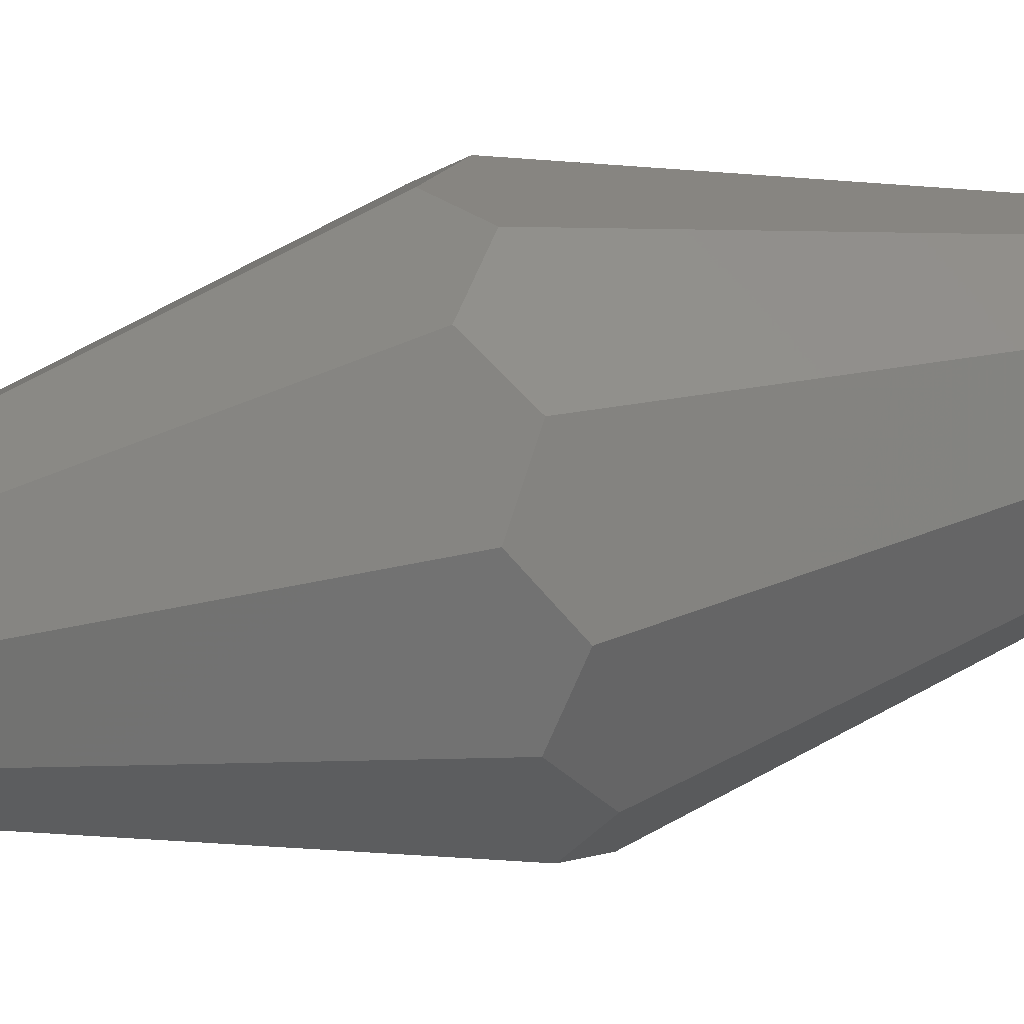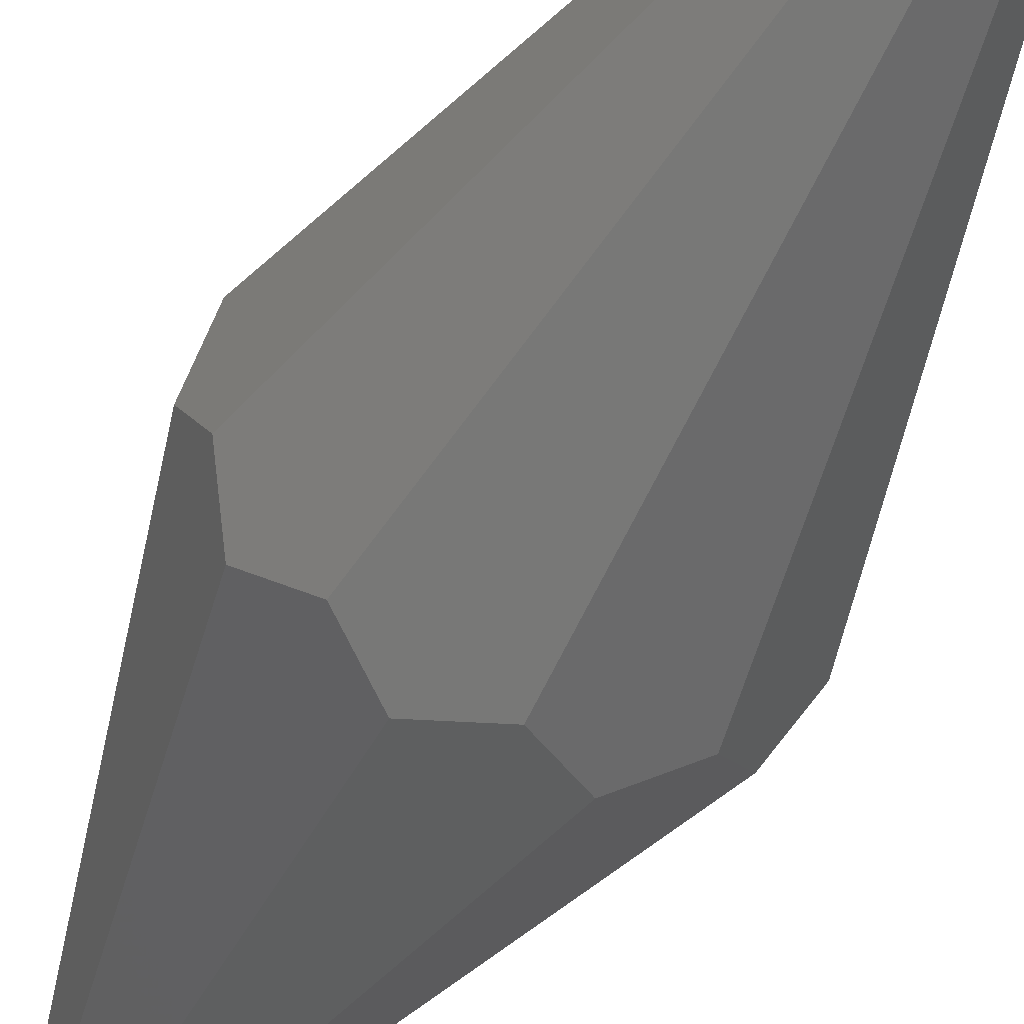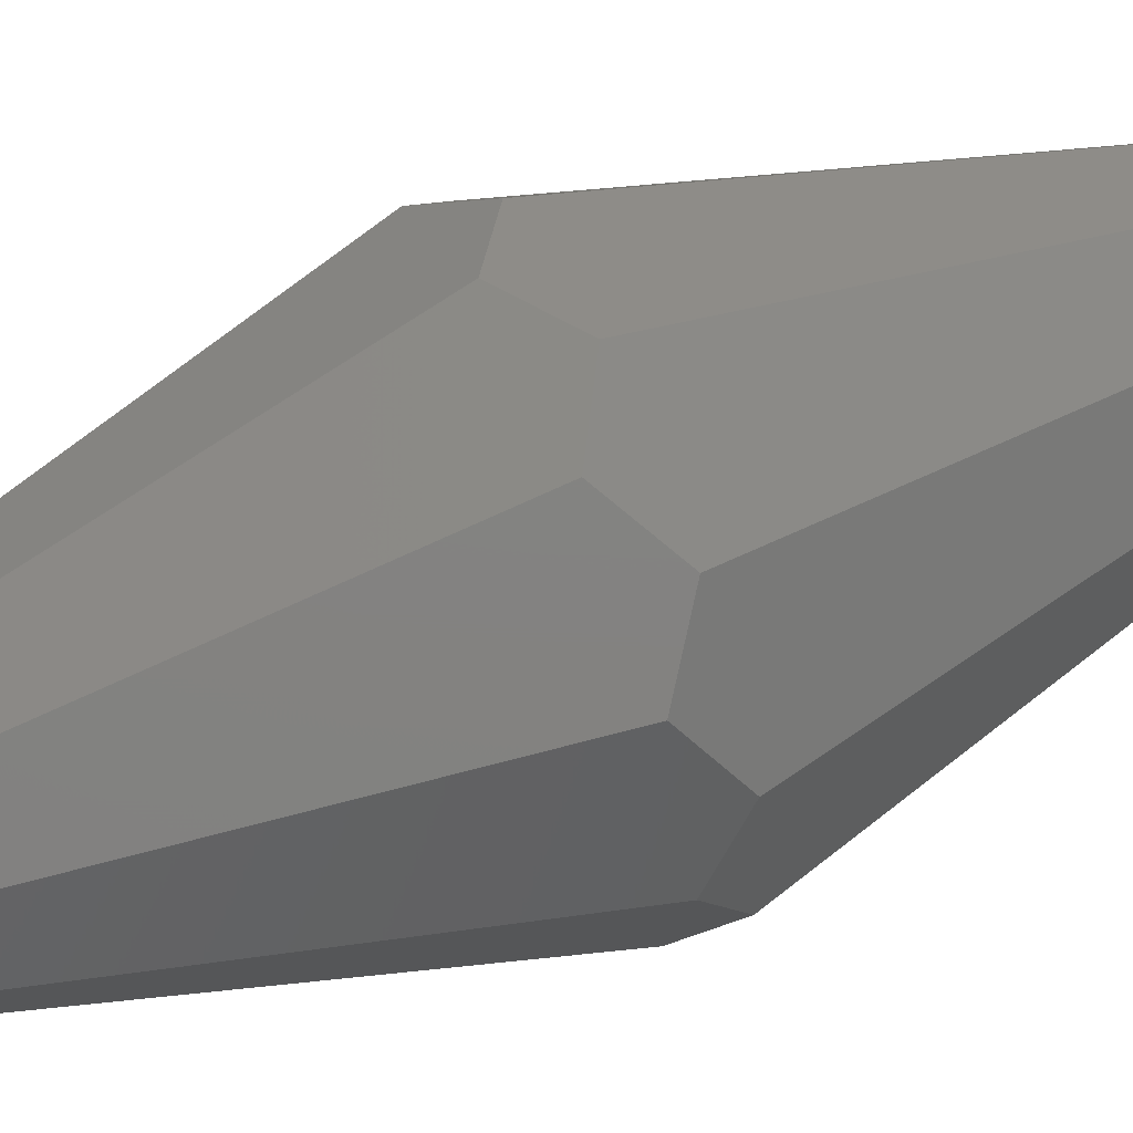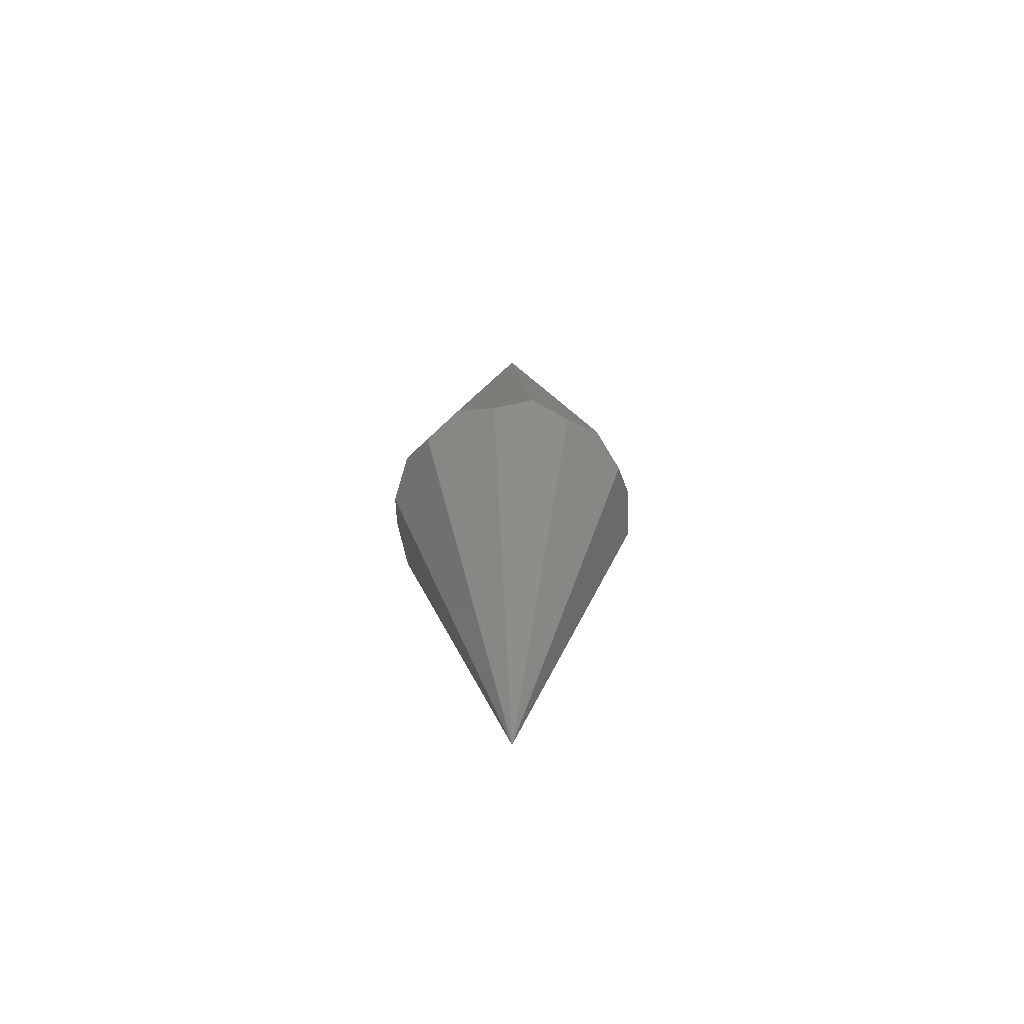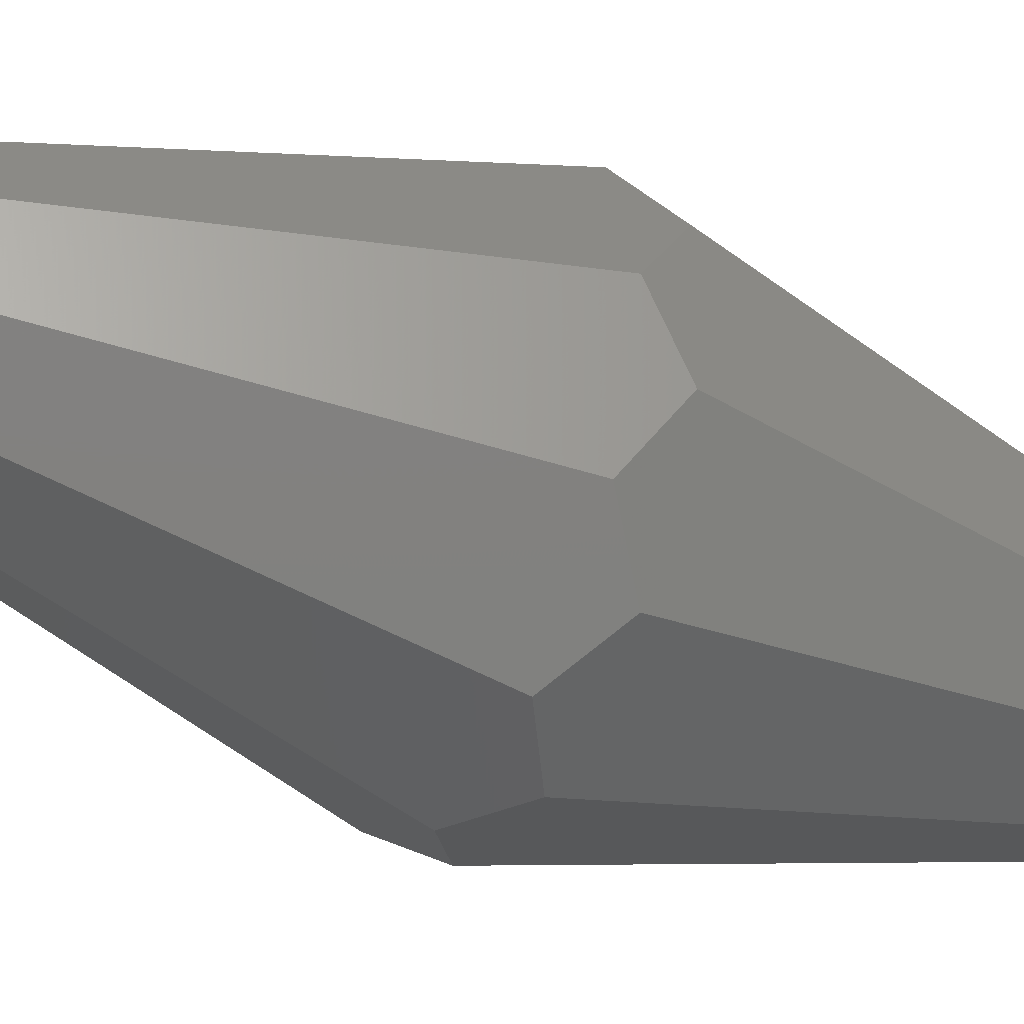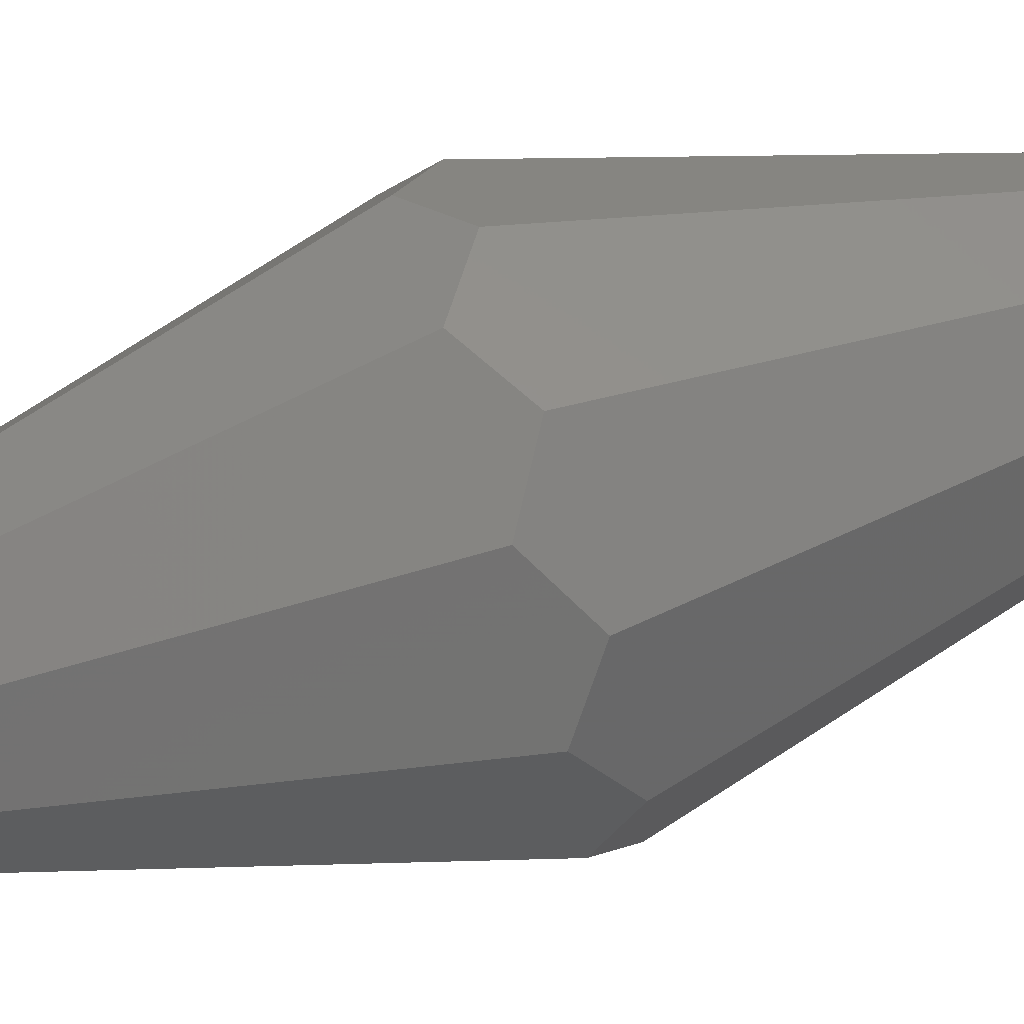
<metadata>
{"format":"stl","ext":"stl","renderer":"f3d","projection":"perspective","resolution":1024,"background":"white","views":[{"elev":77.2,"azim":77.8,"up":"+Z"},{"elev":-50.9,"azim":153.0,"up":"+Z"},{"elev":59.8,"azim":66.2,"up":"+Z"},{"elev":-64.9,"azim":169.9,"up":"+Y"},{"elev":-41.8,"azim":64.7,"up":"+Z"},{"elev":76.8,"azim":72.9,"up":"+Z"}]}
</metadata>
<code>
# stl→obj: 22 verts, 40 faces
v -8.725 -2.509 25.89
v 8.157 -2.509 26.07
v -0.2988 2.509 27.32
v -6.6e-07 -100 -7.47e-07
v 21.92 -2.509 16.3
v 15.81 2.509 22.28
v 0 100 0
v -16.3 2.509 21.92
v -22.28 -2.509 15.81
v 27.32 -2.509 0.2988
v 25.89 2.509 8.725
v -26.07 2.509 8.157
v -27.32 -2.509 -0.2988
v 22.28 -2.509 -15.81
v 26.07 2.509 -8.157
v -25.89 2.509 -8.725
v -21.92 -2.509 -16.3
v 8.725 -2.509 -25.89
v 16.3 2.509 -21.92
v -15.81 2.509 -22.28
v -8.157 -2.509 -26.07
v 0.2988 2.509 -27.32
f 1 2 3
f 2 1 4
f 2 5 6
f 5 2 4
f 3 6 7
f 6 3 2
f 8 3 7
f 3 8 1
f 9 1 8
f 1 9 4
f 5 10 11
f 10 5 4
f 6 11 7
f 11 6 5
f 12 8 7
f 8 12 9
f 13 9 12
f 9 13 4
f 10 14 15
f 14 10 4
f 11 15 7
f 15 11 10
f 16 12 7
f 12 16 13
f 17 13 16
f 13 17 4
f 14 18 19
f 18 14 4
f 15 19 7
f 19 15 14
f 20 16 7
f 16 20 17
f 17 21 4
f 21 17 20
f 21 18 4
f 18 21 22
f 22 19 18
f 19 22 7
f 20 22 21
f 22 20 7

</code>
